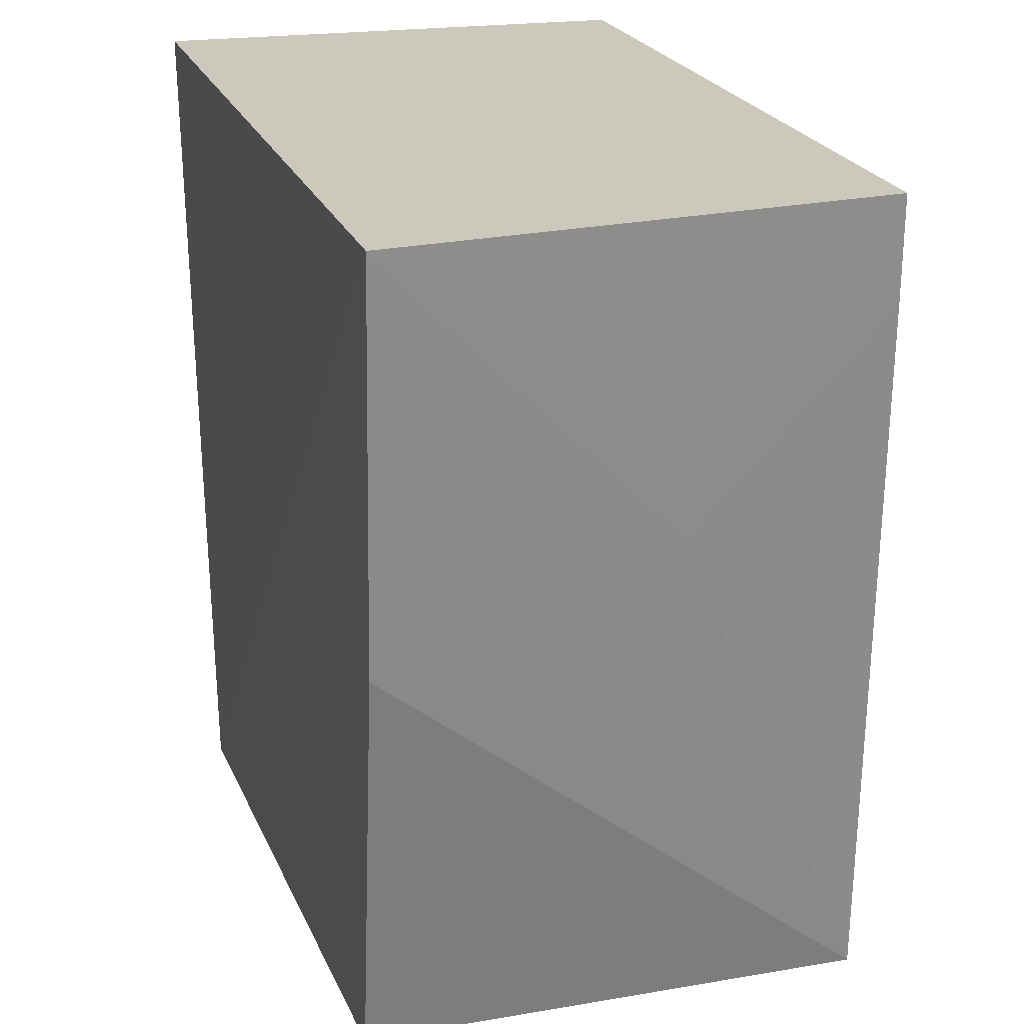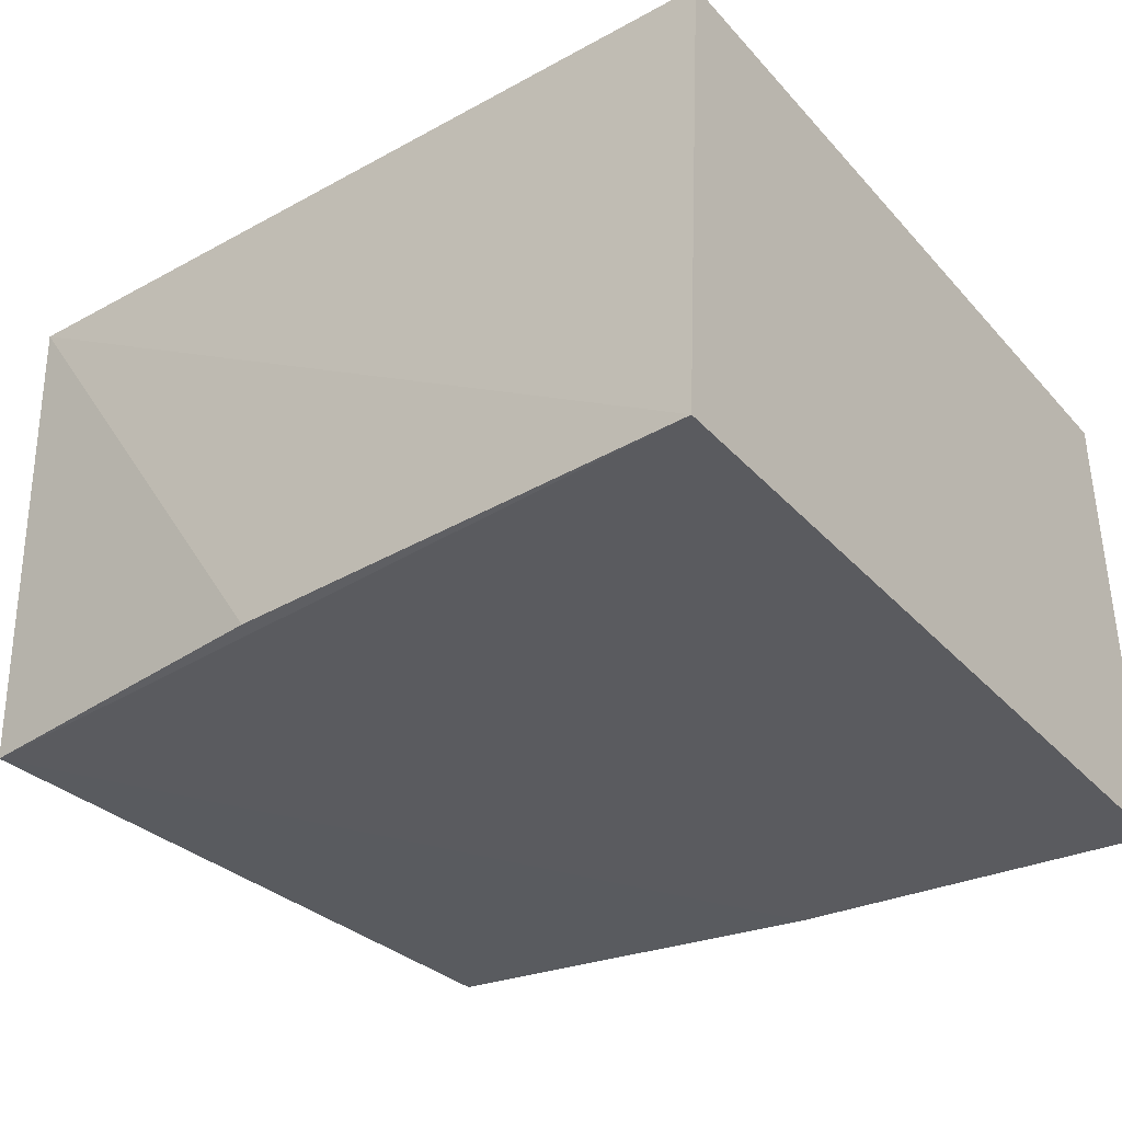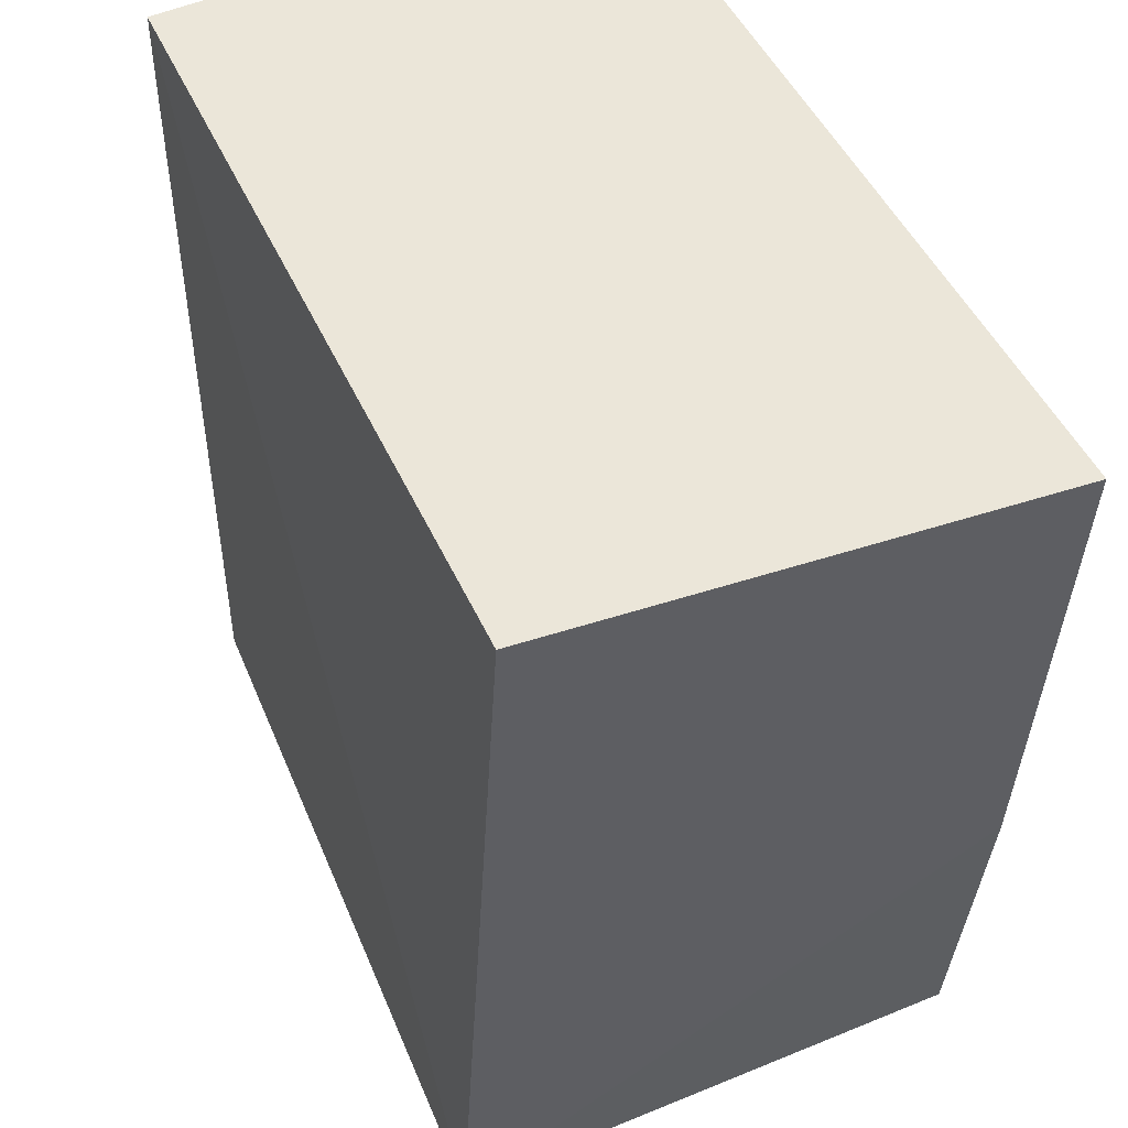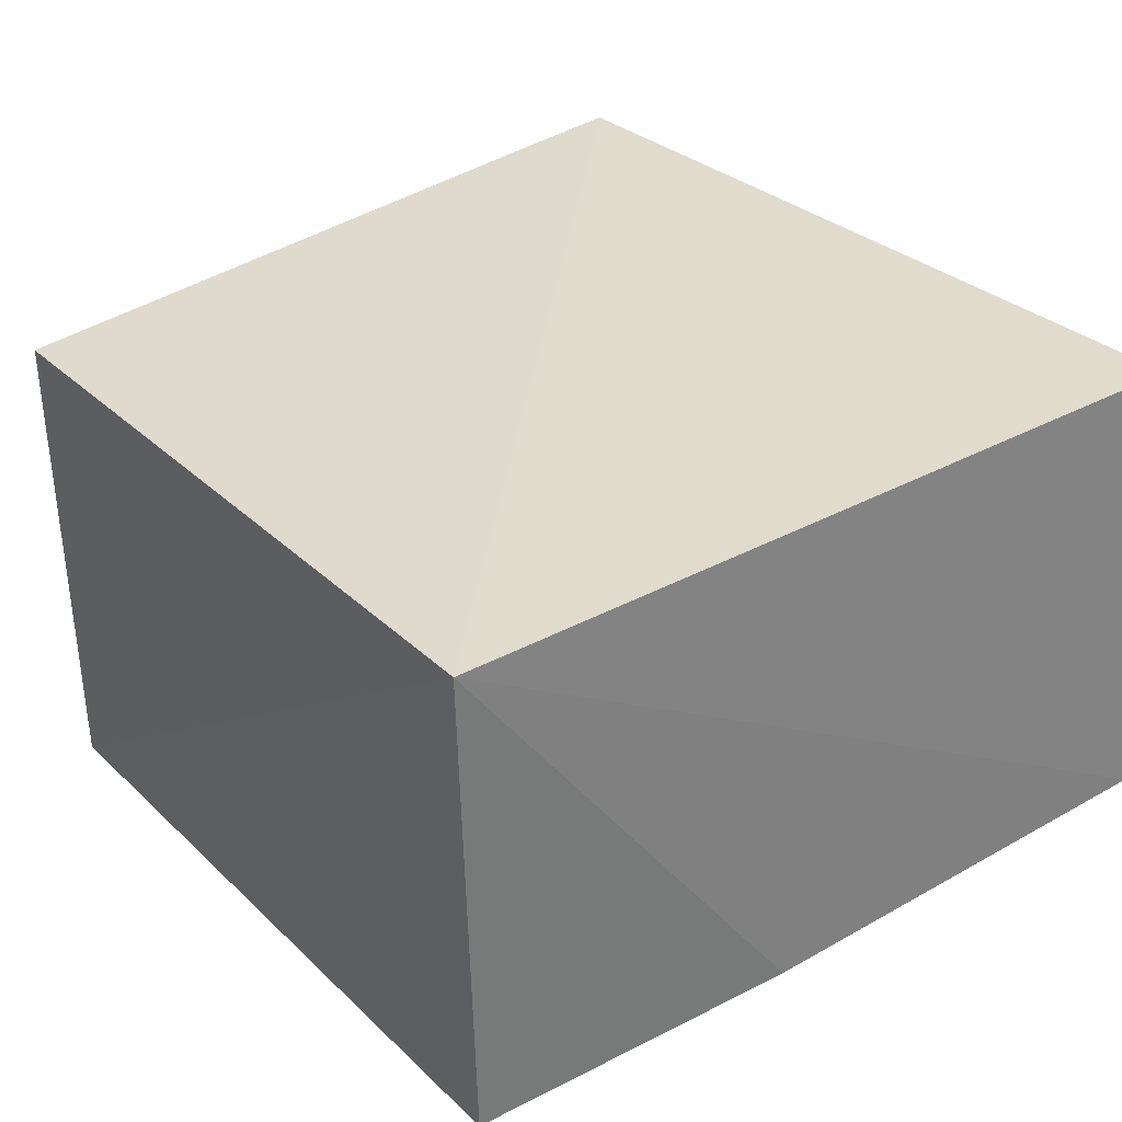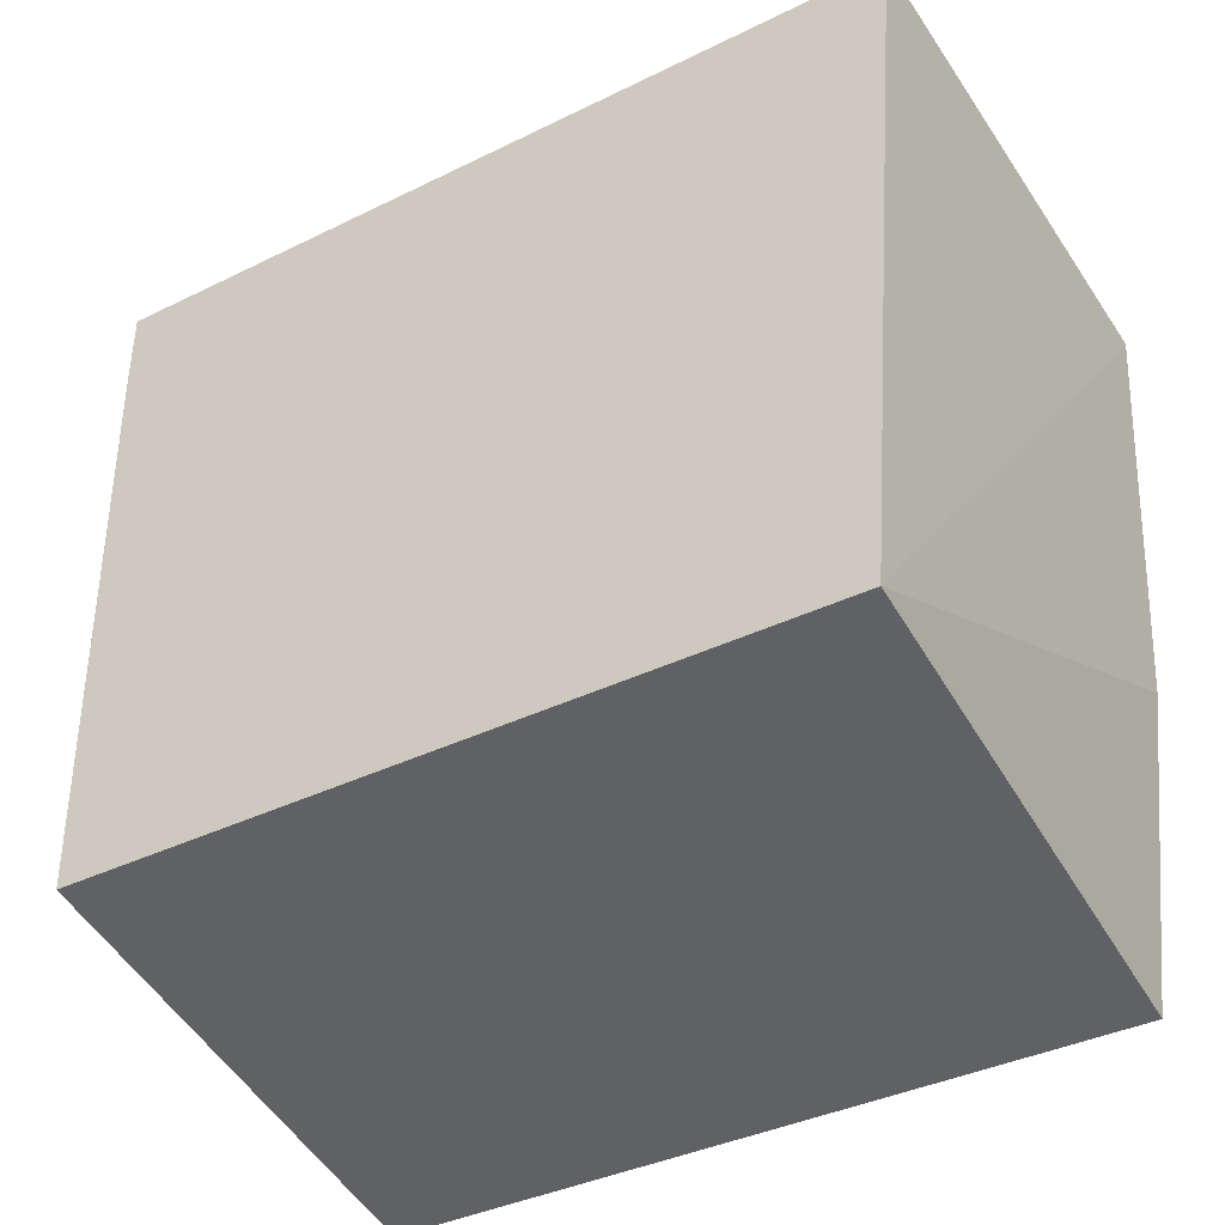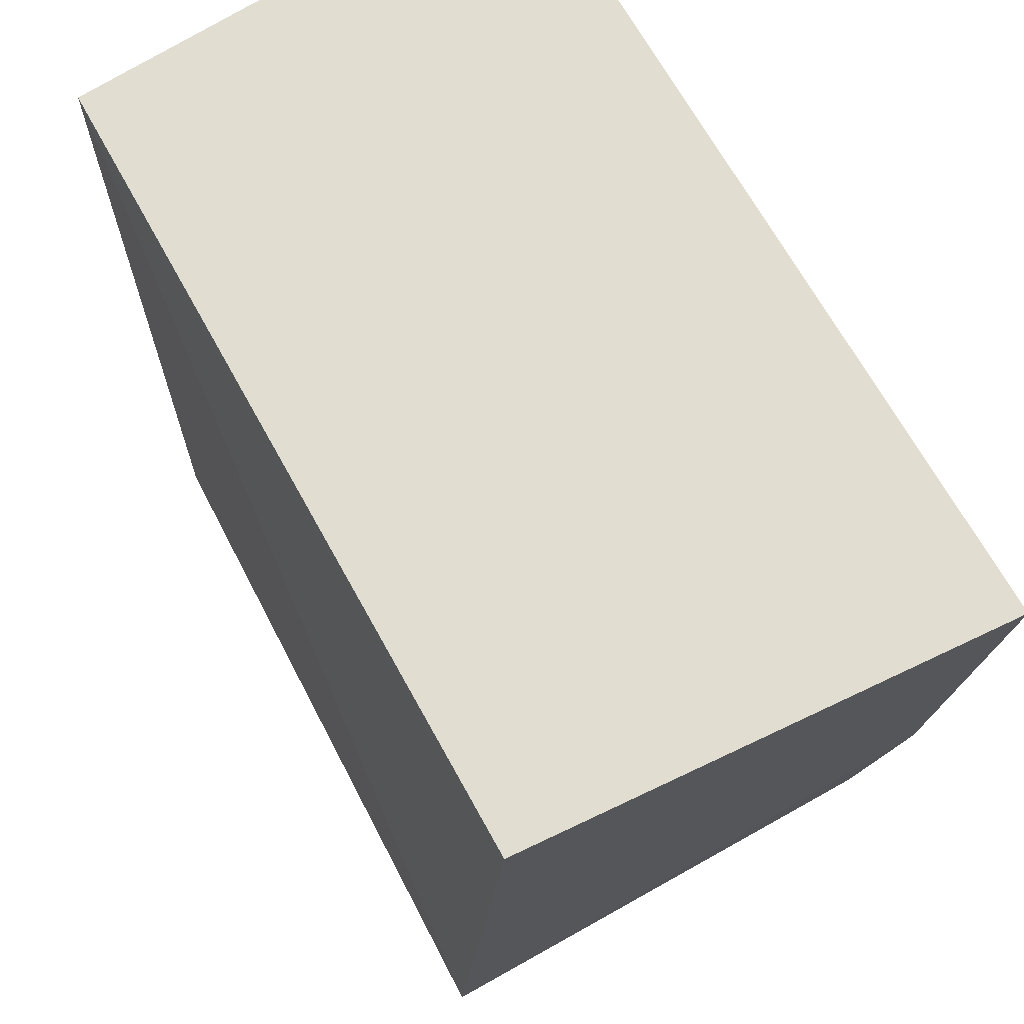
<metadata>
{"format":"obj","ext":"obj","renderer":"f3d","projection":"perspective","resolution":1024,"background":"white","views":[{"elev":22.3,"azim":-107.2,"up":"+Y"},{"elev":-33.1,"azim":124.6,"up":"+Z"},{"elev":48.0,"azim":66.0,"up":"+Y"},{"elev":34.3,"azim":48.0,"up":"+Z"},{"elev":-49.1,"azim":28.5,"up":"+Y"},{"elev":68.8,"azim":60.8,"up":"+Y"}]}
</metadata>
<code>
v 0.05998 -0.2683 0.08488
v 0.06009 -0.2661 0.00491
v 0.0738 -0.1371 0.005402
v -0.05614 -0.1366 0.08027
v -0.04793 -0.2598 0.005604
v 0.06899 -0.1369 0.08094
v 0.06771 -0.2127 0.005541
v -0.04807 -0.2603 0.08223
v -0.06086 -0.1368 0.005358
v -0.05699 -0.1972 0.005385
v -0.05569 -0.1822 0.05049
v -0.05537 -0.1518 0.08049
f 5 2 1
f 6 1 3
f 6 4 1
f 7 1 2
f 7 2 3
f 7 3 1
f 8 5 1
f 8 1 4
f 9 3 2
f 9 6 3
f 9 4 6
f 10 9 2
f 10 2 5
f 10 5 8
f 11 10 8
f 11 9 10
f 12 11 8
f 12 8 4
f 12 4 9
f 12 9 11

</code>
